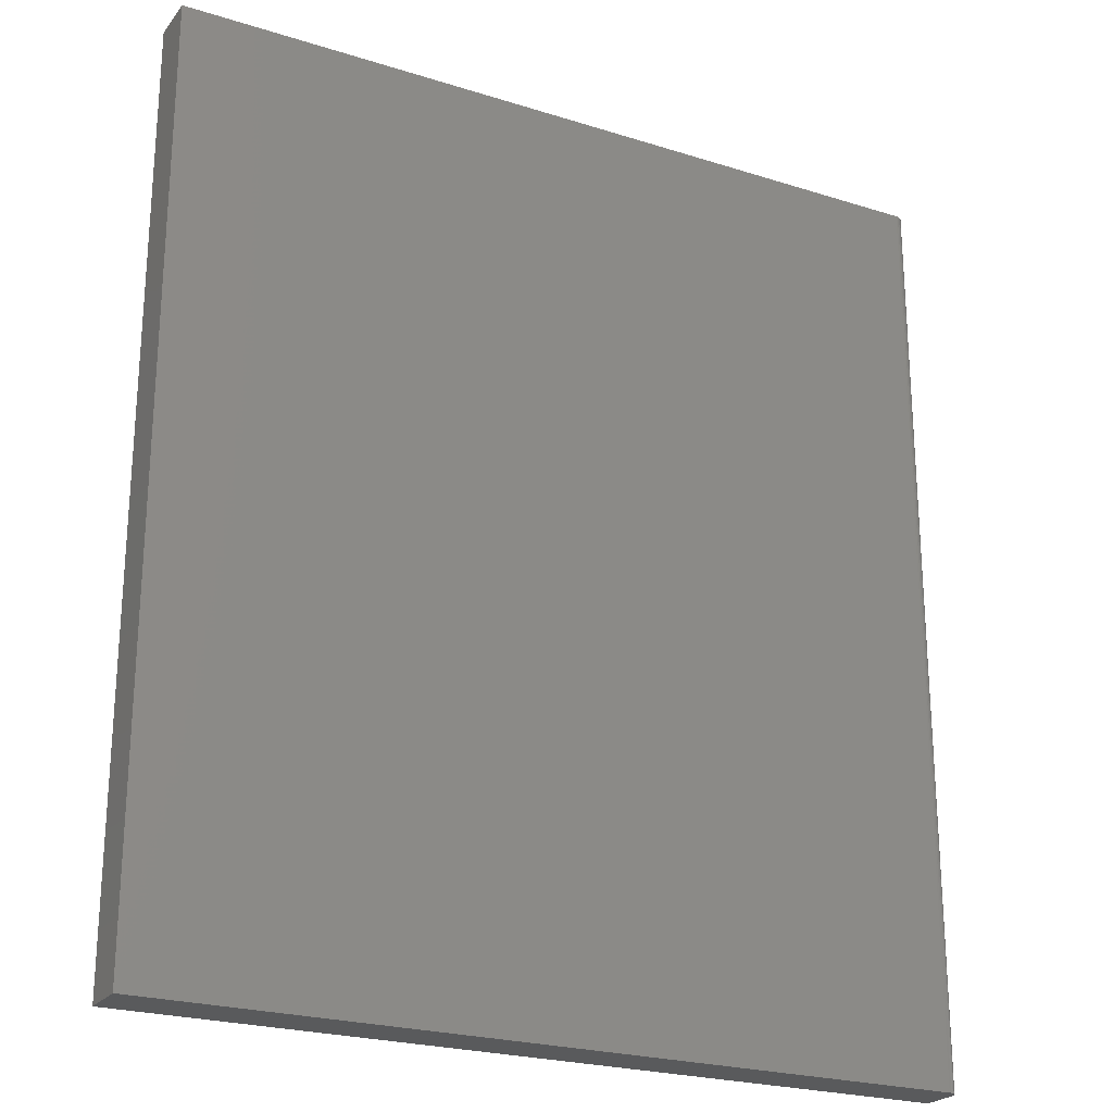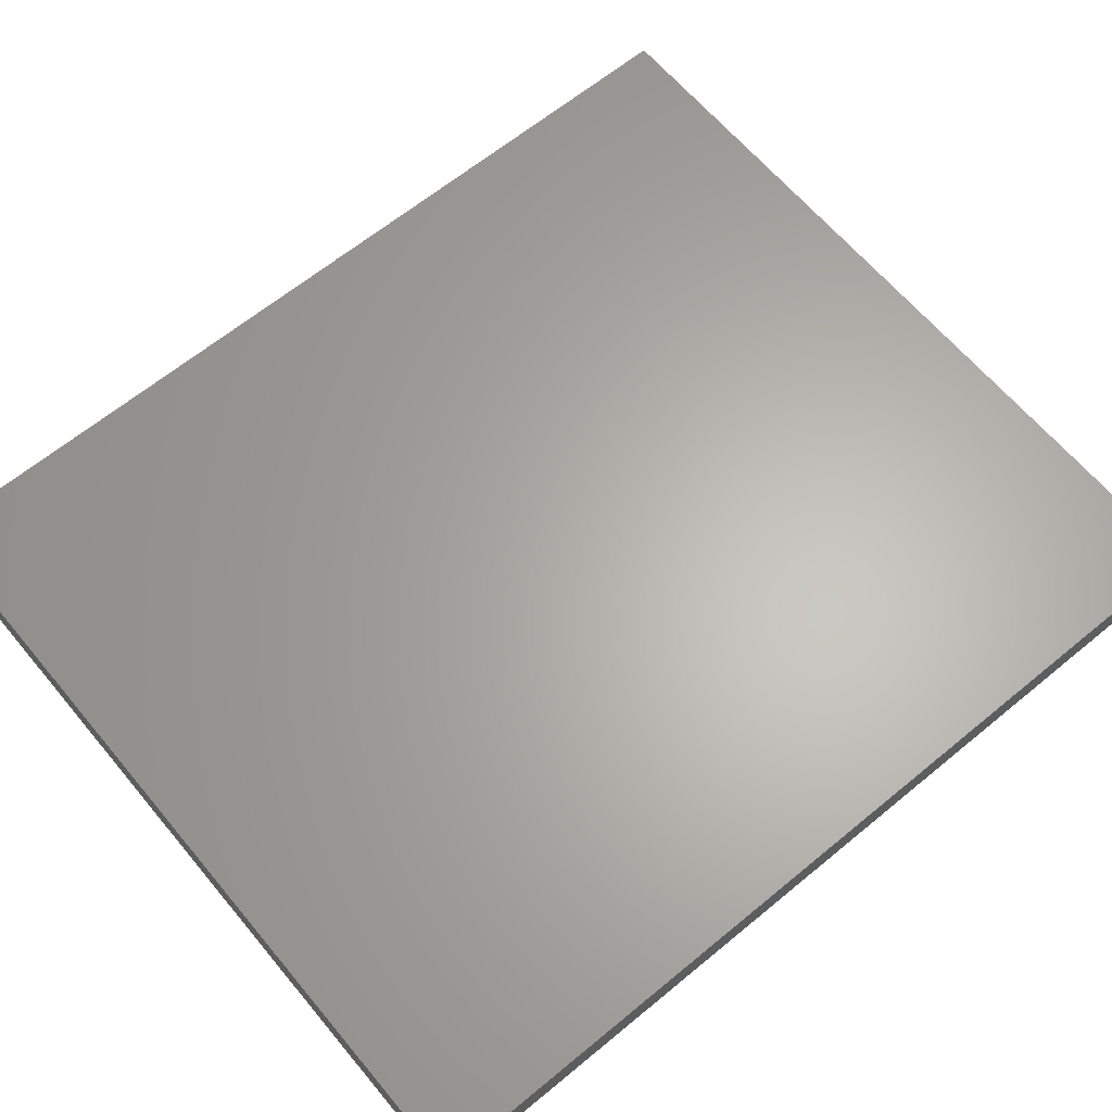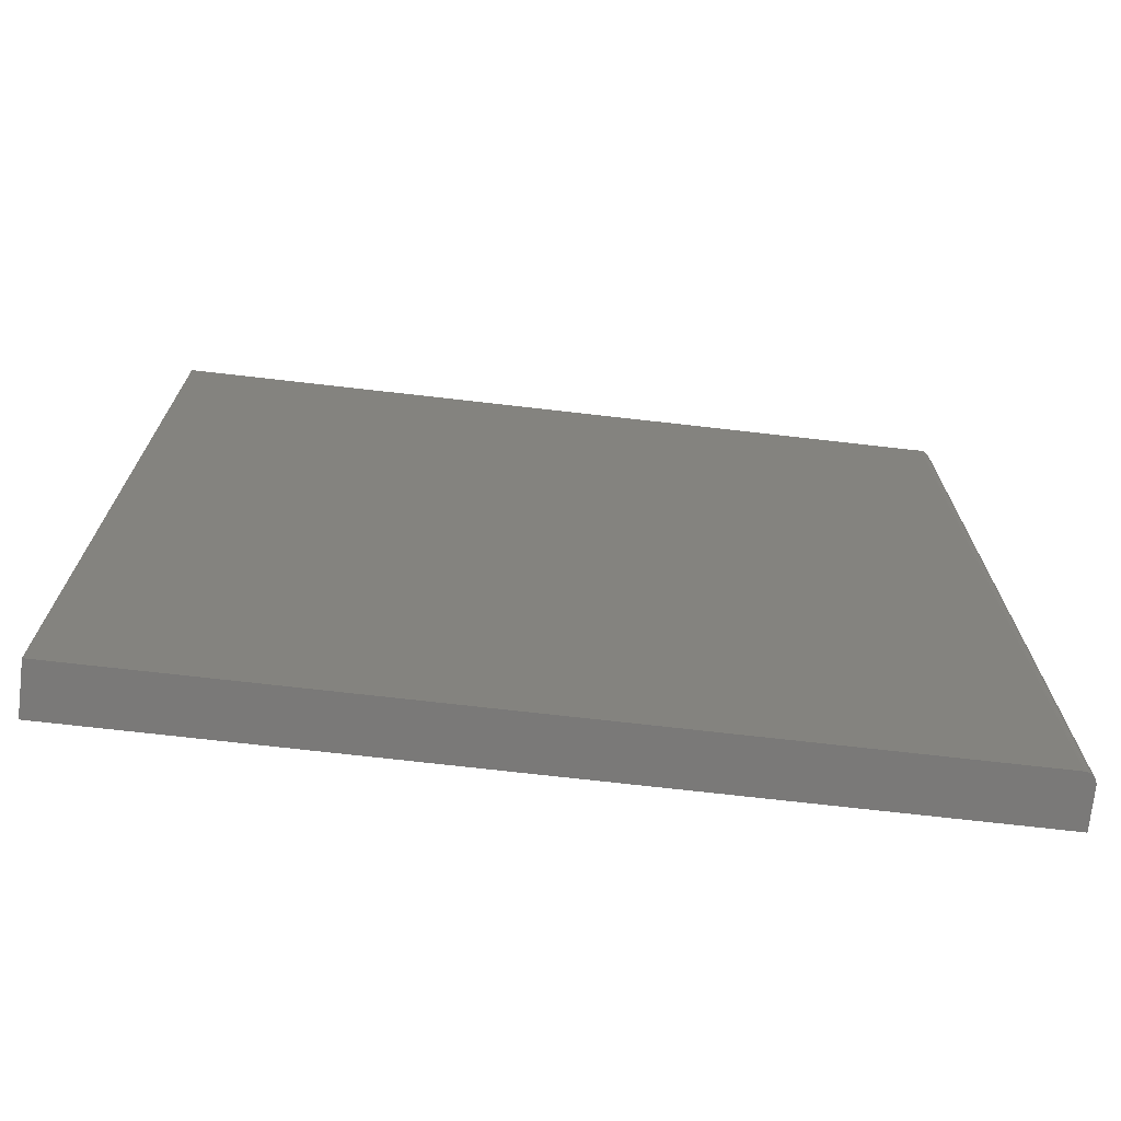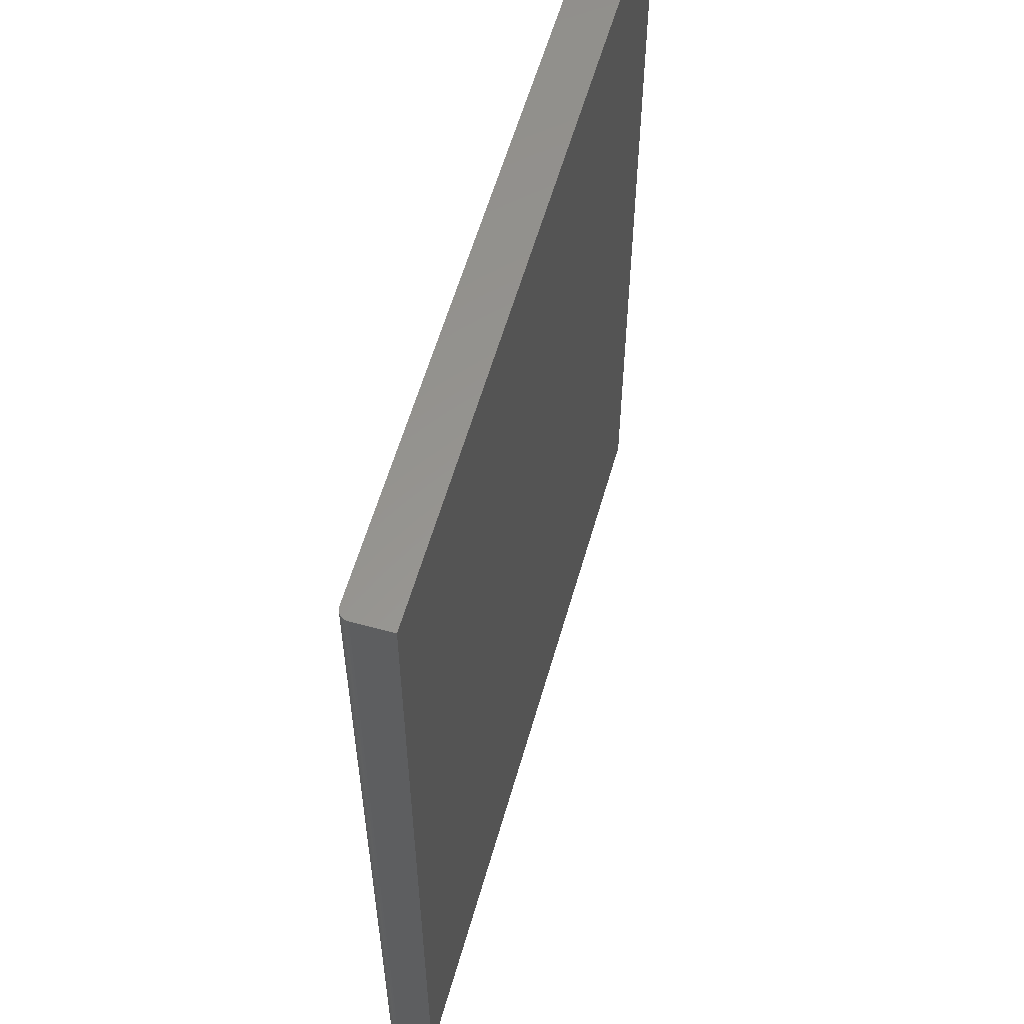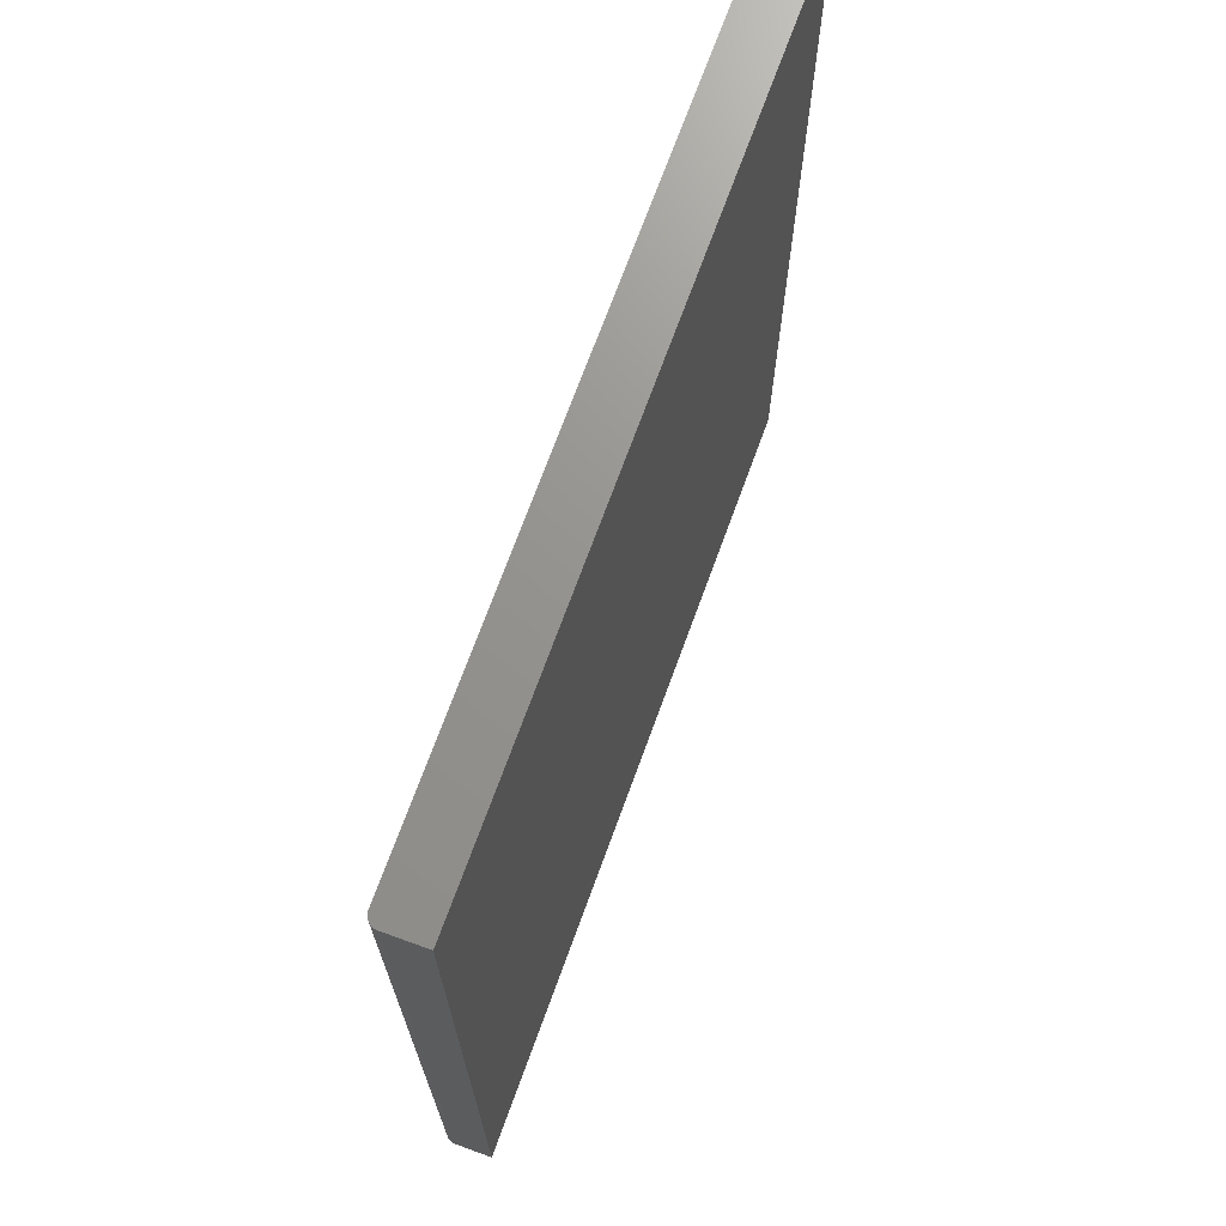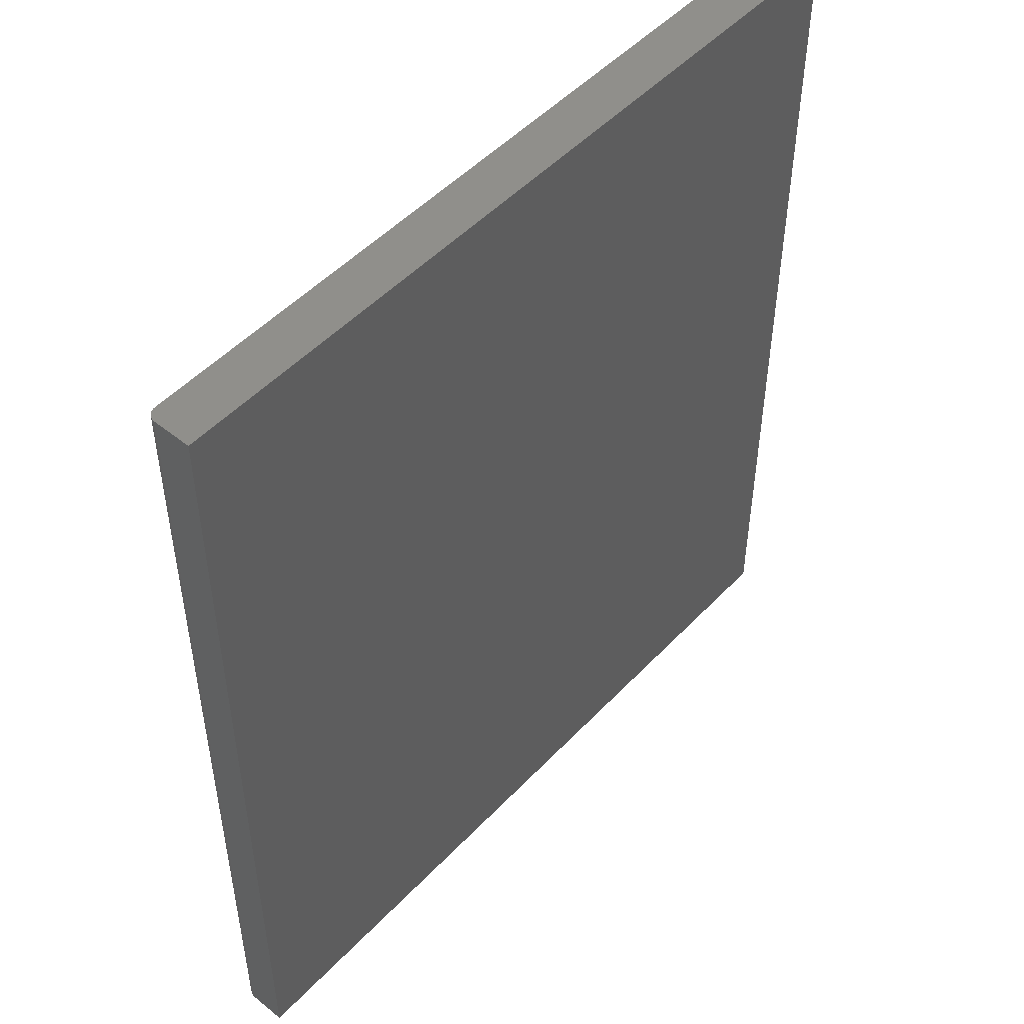
<metadata>
{"format":"stl","ext":"stl","renderer":"f3d","projection":"perspective","resolution":1024,"background":"white","views":[{"elev":-23.5,"azim":-28.0,"up":"+Z"},{"elev":64.0,"azim":50.2,"up":"+Y"},{"elev":-72.5,"azim":-6.5,"up":"+Z"},{"elev":58.1,"azim":105.8,"up":"+Z"},{"elev":71.0,"azim":110.0,"up":"+Z"},{"elev":50.2,"azim":131.4,"up":"+Z"}]}
</metadata>
<code>
# stl→obj: 28 verts, 52 faces
v 0.5822 -0.05469 -0.5781
v 0.5822 -0.05469 0.5822
v 0.5819 -0.05774 0.75
v 0.5822 -0.05469 0.75
v 0.5666 -0.07031 0.75
v 0.5666 -0.07031 -0.5781
v 0.5697 -0.07001 0.75
v 0.5697 -0.07001 -0.5781
v 0.5726 -0.06912 0.75
v 0.5726 -0.06912 -0.5781
v 0.5753 -0.06768 0.75
v 0.5753 -0.06768 -0.5781
v 0.5777 -0.06574 0.75
v 0.5777 -0.06574 -0.5781
v 0.5796 -0.06337 0.75
v 0.5796 -0.06337 -0.5781
v 0.581 -0.06067 0.75
v 0.581 -0.06067 -0.5781
v 0.5819 -0.05774 -0.5781
v -0.5781 -0.07031 0.75
v -0.5781 -0.07031 0.5822
v -0.5781 -0.07031 -0.5781
v -0.5781 1.475e-16 0.75
v 0.5822 2.763e-16 0.75
v 0.5822 2.577e-16 0.5822
v 0.5822 1.288e-16 -0.5781
v -0.5781 0 -0.5781
v -0.5781 1.288e-16 0.5822
f 1 2 3
f 4 3 2
f 5 6 7
f 7 6 8
f 7 8 9
f 9 8 10
f 9 10 11
f 11 10 12
f 11 12 13
f 13 12 14
f 13 14 15
f 15 14 16
f 15 16 17
f 17 16 18
f 17 18 3
f 3 18 19
f 3 19 1
f 5 20 6
f 6 20 21
f 6 21 22
f 23 20 5
f 5 7 9
f 3 4 9
f 3 9 11
f 3 11 13
f 3 13 15
f 3 15 17
f 4 24 9
f 9 24 23
f 9 23 5
f 2 25 4
f 4 25 24
f 1 26 2
f 2 26 25
f 1 19 18
f 26 1 18
f 26 18 16
f 26 16 14
f 26 14 12
f 26 12 10
f 26 10 8
f 26 8 6
f 26 6 22
f 26 22 27
f 24 25 23
f 23 25 28
f 25 26 28
f 28 26 27
f 21 28 22
f 22 28 27
f 20 23 21
f 21 23 28

</code>
